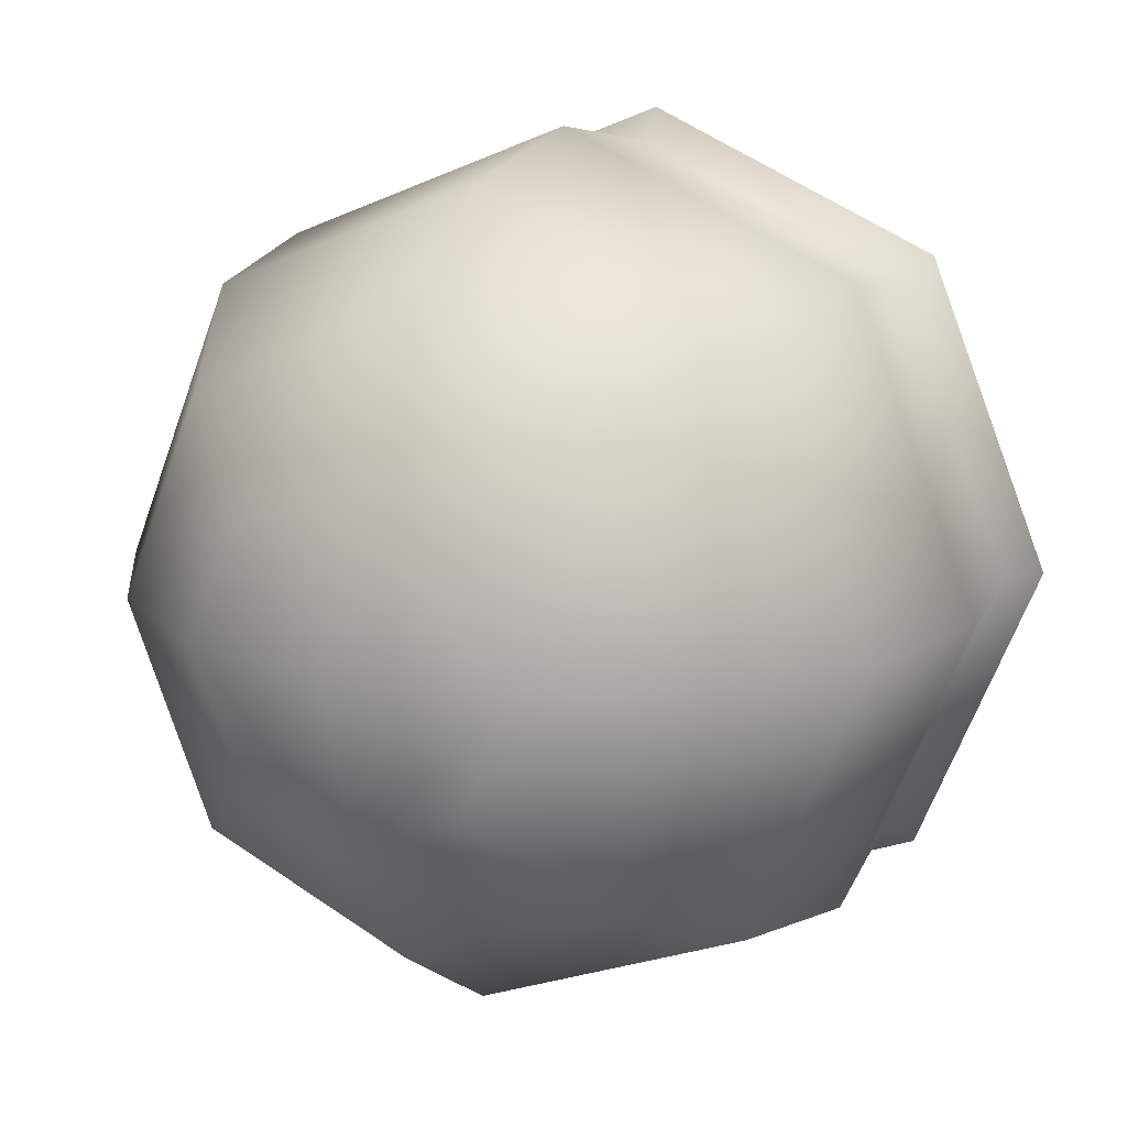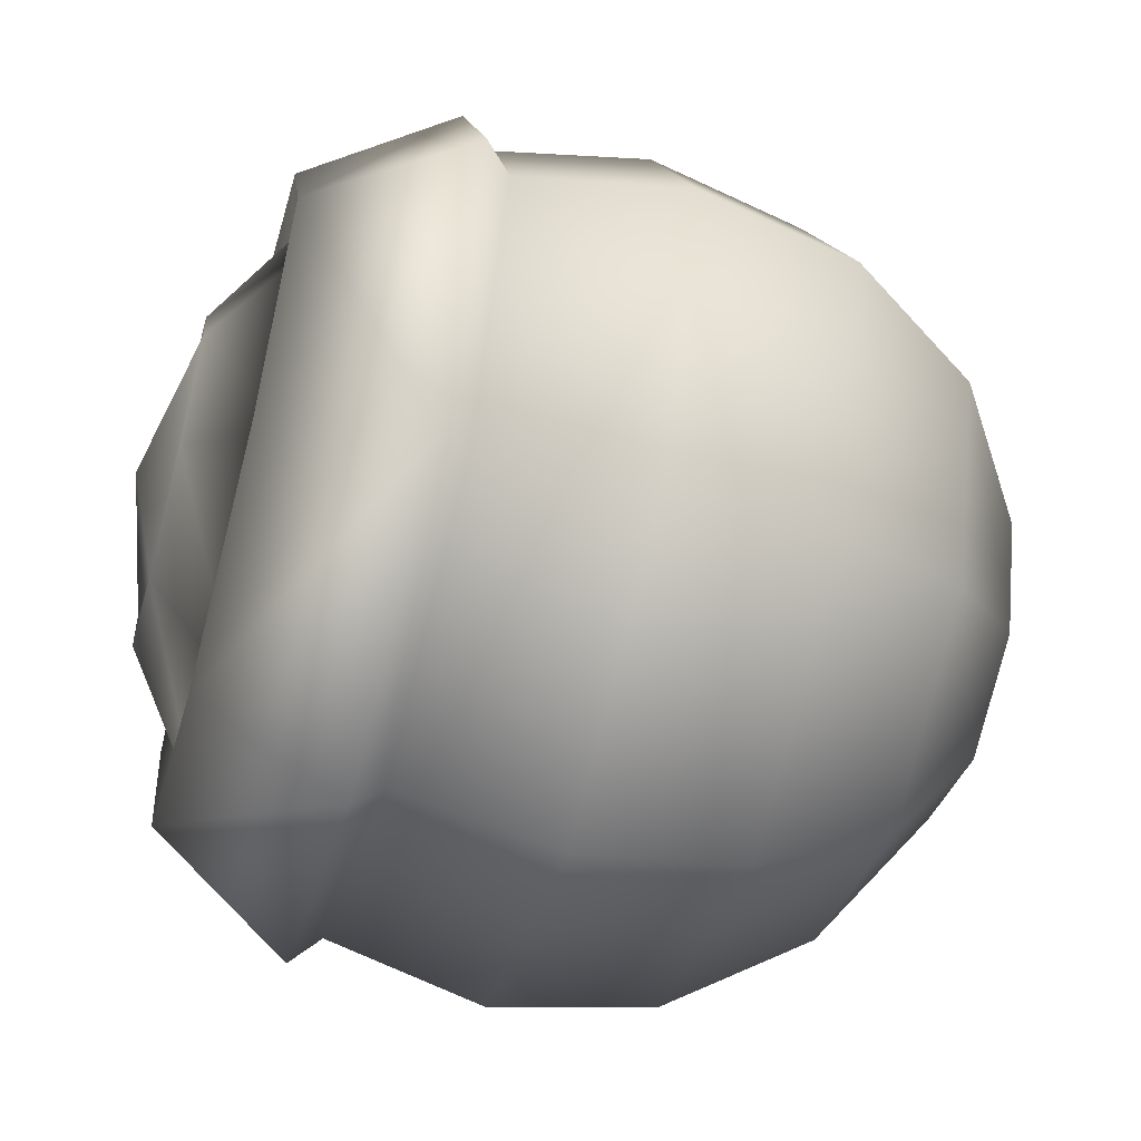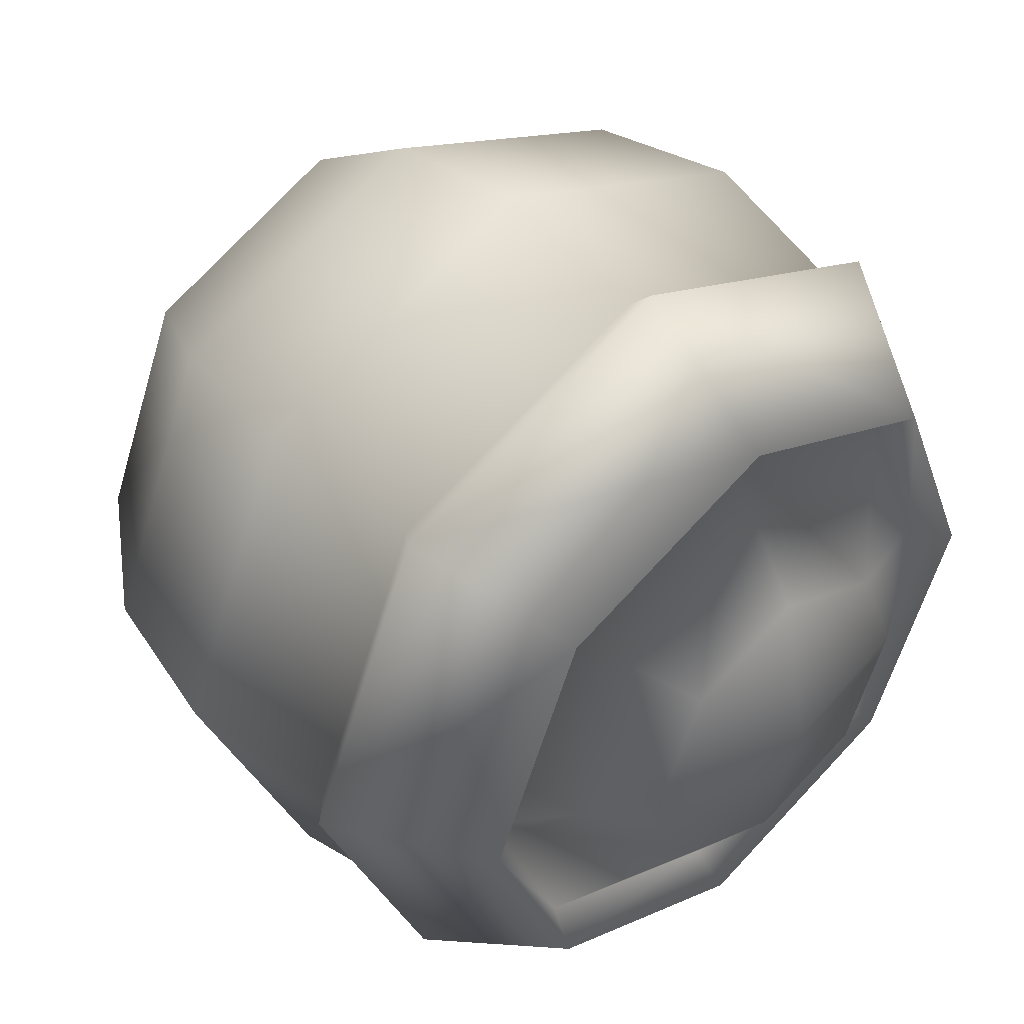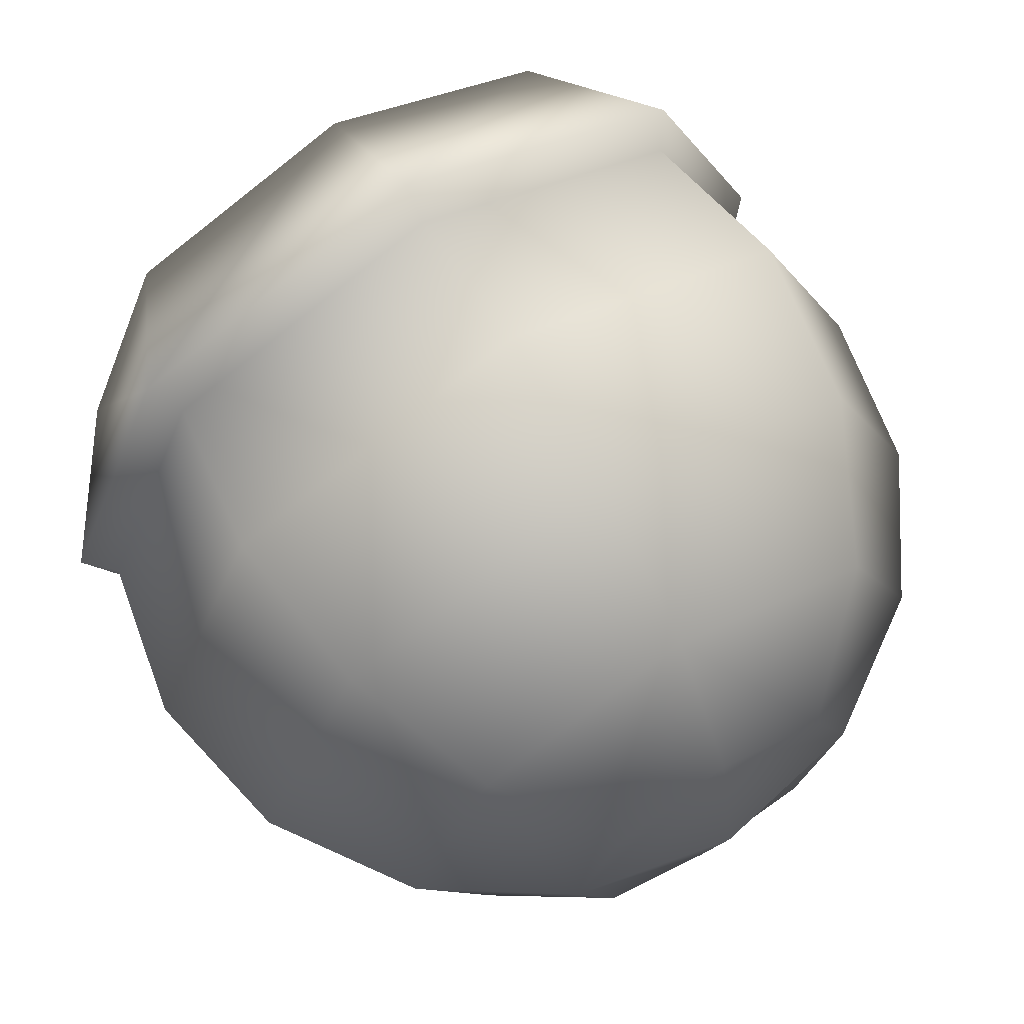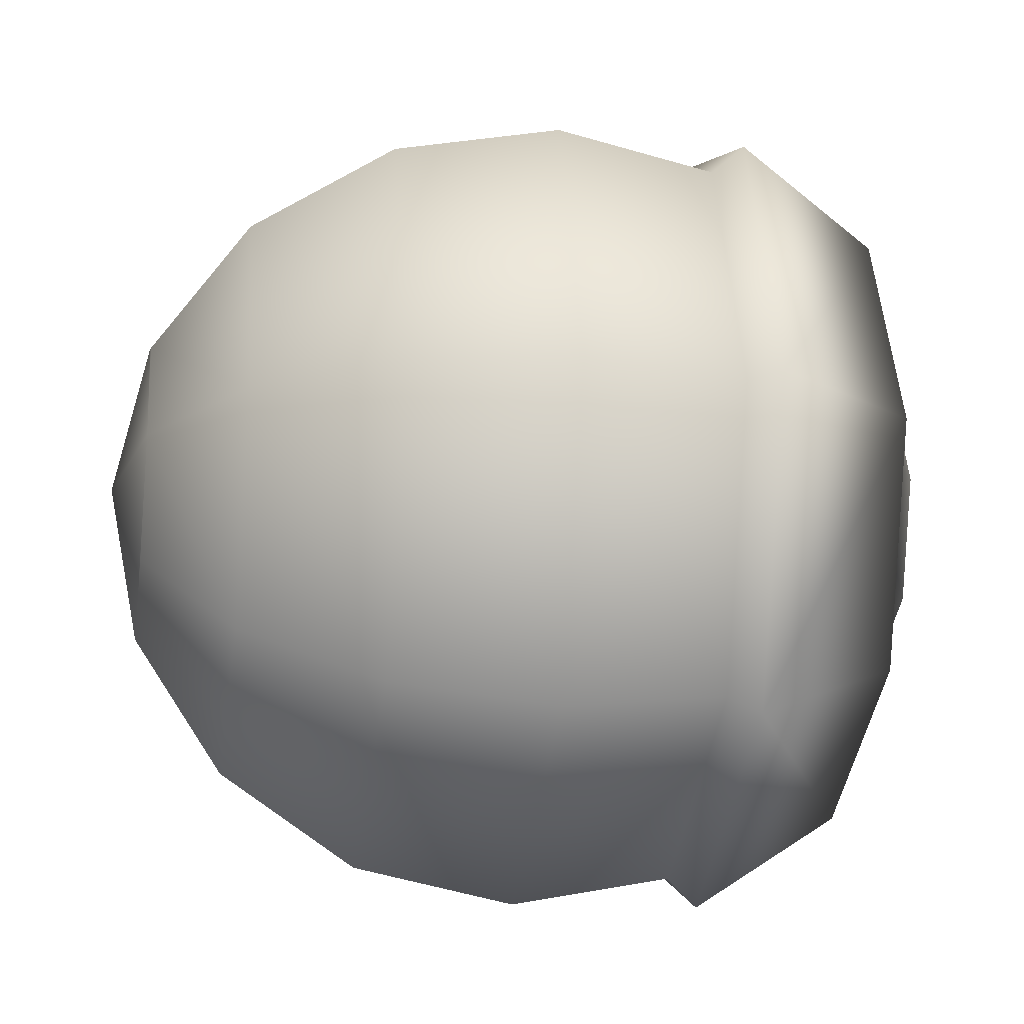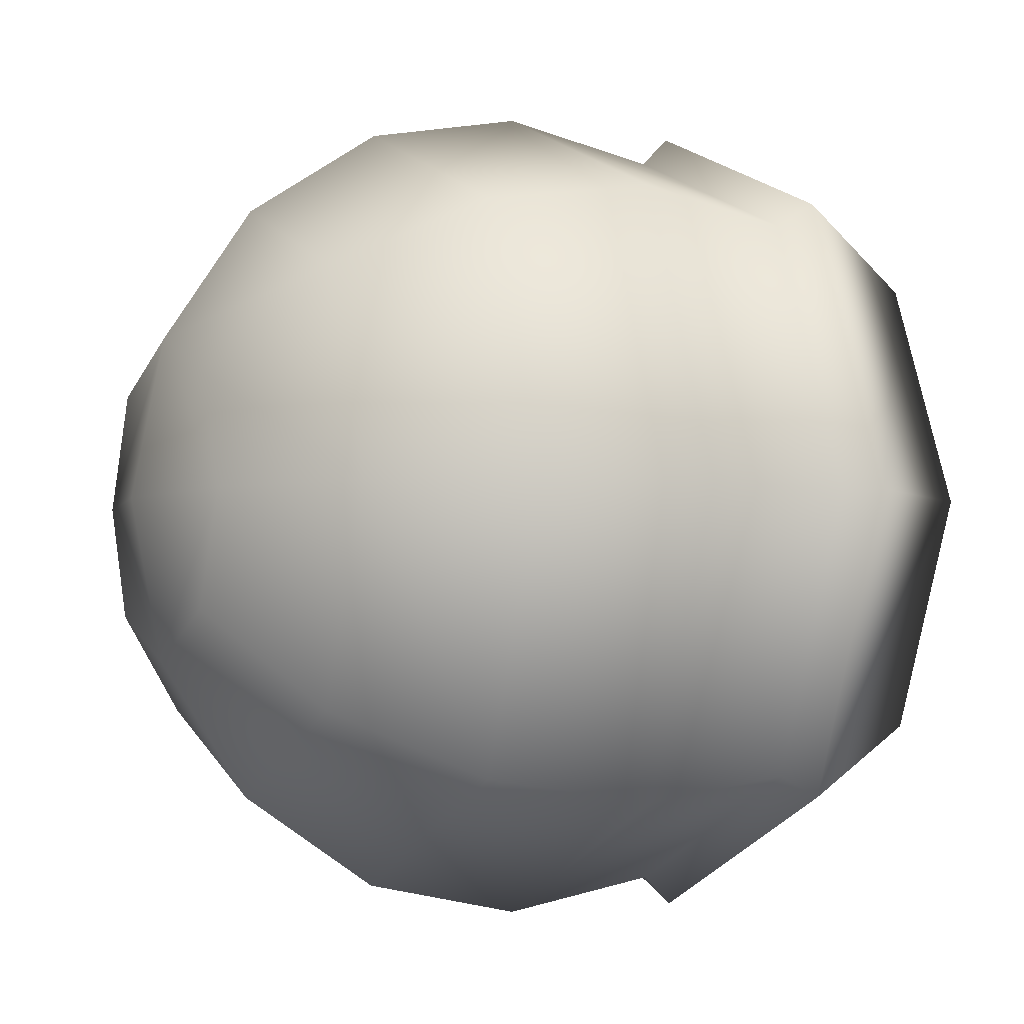
<metadata>
{"format":"obj","ext":"obj","renderer":"f3d","projection":"perspective","resolution":1024,"background":"white","views":[{"elev":15.9,"azim":-61.4,"up":"+Z"},{"elev":-55.8,"azim":164.7,"up":"+Y"},{"elev":44.8,"azim":47.9,"up":"+Z"},{"elev":67.7,"azim":-121.6,"up":"+Y"},{"elev":-20.1,"azim":-9.0,"up":"+Z"},{"elev":-4.3,"azim":-26.3,"up":"+Z"}]}
</metadata>
<code>
o Plane.010_Plane.012
v 12.63 5.17 -0.1775
v 12.47 5.405 -0.1775
v 12.24 5.562 -0.1775
v 11.96 5.617 -0.1775
v 11.69 5.562 -0.1775
v 11.45 5.405 -0.1775
v 11.29 5.17 -0.1775
v 12.63 5.089 -0.3734
v 12.47 5.255 -0.5395
v 12.24 5.366 -0.6504
v 11.96 5.405 -0.6894
v 11.69 5.366 -0.6504
v 11.45 5.255 -0.5395
v 11.29 5.089 -0.3734
v 12.63 4.893 -0.4546
v 12.47 4.893 -0.6894
v 12.24 4.893 -0.8463
v 11.96 4.893 -0.9014
v 11.69 4.893 -0.8463
v 11.45 4.893 -0.6894
v 11.29 4.893 -0.4546
v 12.69 4.893 -0.1775
v 12.63 4.697 -0.3734
v 12.47 4.531 -0.5395
v 12.24 4.42 -0.6504
v 11.96 4.381 -0.6894
v 11.69 4.42 -0.6504
v 11.45 4.531 -0.5395
v 11.29 4.697 -0.3734
v 12.63 4.616 -0.1775
v 12.47 4.381 -0.1775
v 12.24 4.224 -0.1775
v 11.96 4.169 -0.1775
v 11.69 4.224 -0.1775
v 11.45 4.381 -0.1775
v 11.29 4.616 -0.1775
v 11.24 4.893 -0.1775
v 12.63 4.697 0.01834
v 12.47 4.531 0.1844
v 12.24 4.42 0.2954
v 11.96 4.381 0.3343
v 11.69 4.42 0.2954
v 11.45 4.531 0.1844
v 11.29 4.697 0.01834
v 12.63 4.893 0.09948
v 12.47 4.893 0.3343
v 12.24 4.893 0.4912
v 11.96 4.893 0.5463
v 11.69 4.893 0.4912
v 11.45 4.893 0.3343
v 11.29 4.893 0.09948
v 12.63 5.089 0.01834
v 12.47 5.255 0.1844
v 12.24 5.366 0.2954
v 11.96 5.405 0.3343
v 11.69 5.366 0.2954
v 11.45 5.255 0.1844
v 11.29 5.089 0.01834
v 12.54 5.443 -0.1775
v 12.29 5.612 -0.1775
v 12.54 5.282 -0.5666
v 12.29 5.402 -0.6859
v 12.54 4.893 -0.7277
v 12.29 4.893 -0.8964
v 12.54 4.504 -0.5666
v 12.29 4.385 -0.6859
v 12.54 4.343 -0.1775
v 12.29 4.174 -0.1775
v 12.54 4.504 0.2115
v 12.29 4.385 0.3308
v 12.54 4.893 0.3727
v 12.29 4.893 0.5413
v 12.54 5.282 0.2115
v 12.29 5.402 0.3308
f 6 13 14
f 5 12 13
f 4 11 12
f 3 10 11
f 24 31 67
f 2 1 8
f 13 20 21
f 13 12 19
f 11 18 19
f 10 17 18
f 31 39 69
f 8 15 16
f 20 28 29
f 19 27 28
f 18 26 27
f 17 25 26
f 3 60 62
f 15 23 24
f 28 35 36
f 27 34 35
f 27 26 33
f 25 32 33
f 54 74 60
f 23 30 31
f 35 43 44
f 34 42 43
f 34 33 41
f 32 40 41
f 46 71 69
f 30 38 39
f 43 50 51
f 42 49 50
f 42 41 48
f 40 47 48
f 10 62 64
f 38 45 46
f 51 50 57
f 49 56 57
f 49 48 55
f 47 54 55
f 53 73 71
f 46 45 52
f 36 37 21
f 21 37 7
f 45 38 30
f 15 8 1
f 1 52 45
f 51 37 36
f 7 37 51
f 58 57 6
f 56 5 6
f 55 4 5
f 54 3 4
f 16 24 65
f 52 1 2
f 59 61 62
f 62 61 63
f 63 65 66
f 66 65 67
f 68 67 69
f 70 69 71
f 72 71 73
f 73 59 60
f 25 17 64
f 9 16 63
f 54 47 72
f 2 59 73
f 2 9 61
f 47 40 70
f 40 32 68
f 25 66 68
f 30 23 15
f 7 6 14
f 6 5 13
f 5 4 12
f 4 3 11
f 65 24 67
f 9 2 8
f 14 13 21
f 20 13 19
f 12 11 19
f 11 10 18
f 67 31 69
f 9 8 16
f 21 20 29
f 20 19 28
f 19 18 27
f 18 17 26
f 10 3 62
f 16 15 24
f 29 28 36
f 28 27 35
f 34 27 33
f 26 25 33
f 3 54 60
f 24 23 31
f 36 35 44
f 35 34 43
f 42 34 41
f 33 32 41
f 39 46 69
f 31 30 39
f 44 43 51
f 43 42 50
f 49 42 48
f 41 40 48
f 17 10 64
f 39 38 46
f 58 51 57
f 50 49 57
f 56 49 55
f 48 47 55
f 46 53 71
f 53 46 52
f 29 36 21
f 14 21 7
f 22 45 30
f 22 15 1
f 22 1 45
f 44 51 36
f 58 7 51
f 7 58 6
f 57 56 6
f 56 55 5
f 55 54 4
f 63 16 65
f 53 52 2
f 60 59 62
f 64 62 63
f 64 63 66
f 68 66 67
f 70 68 69
f 72 70 71
f 74 72 73
f 74 73 60
f 66 25 64
f 61 9 63
f 74 54 72
f 53 2 73
f 59 2 61
f 72 47 70
f 70 40 68
f 32 25 68
f 22 30 15

</code>
